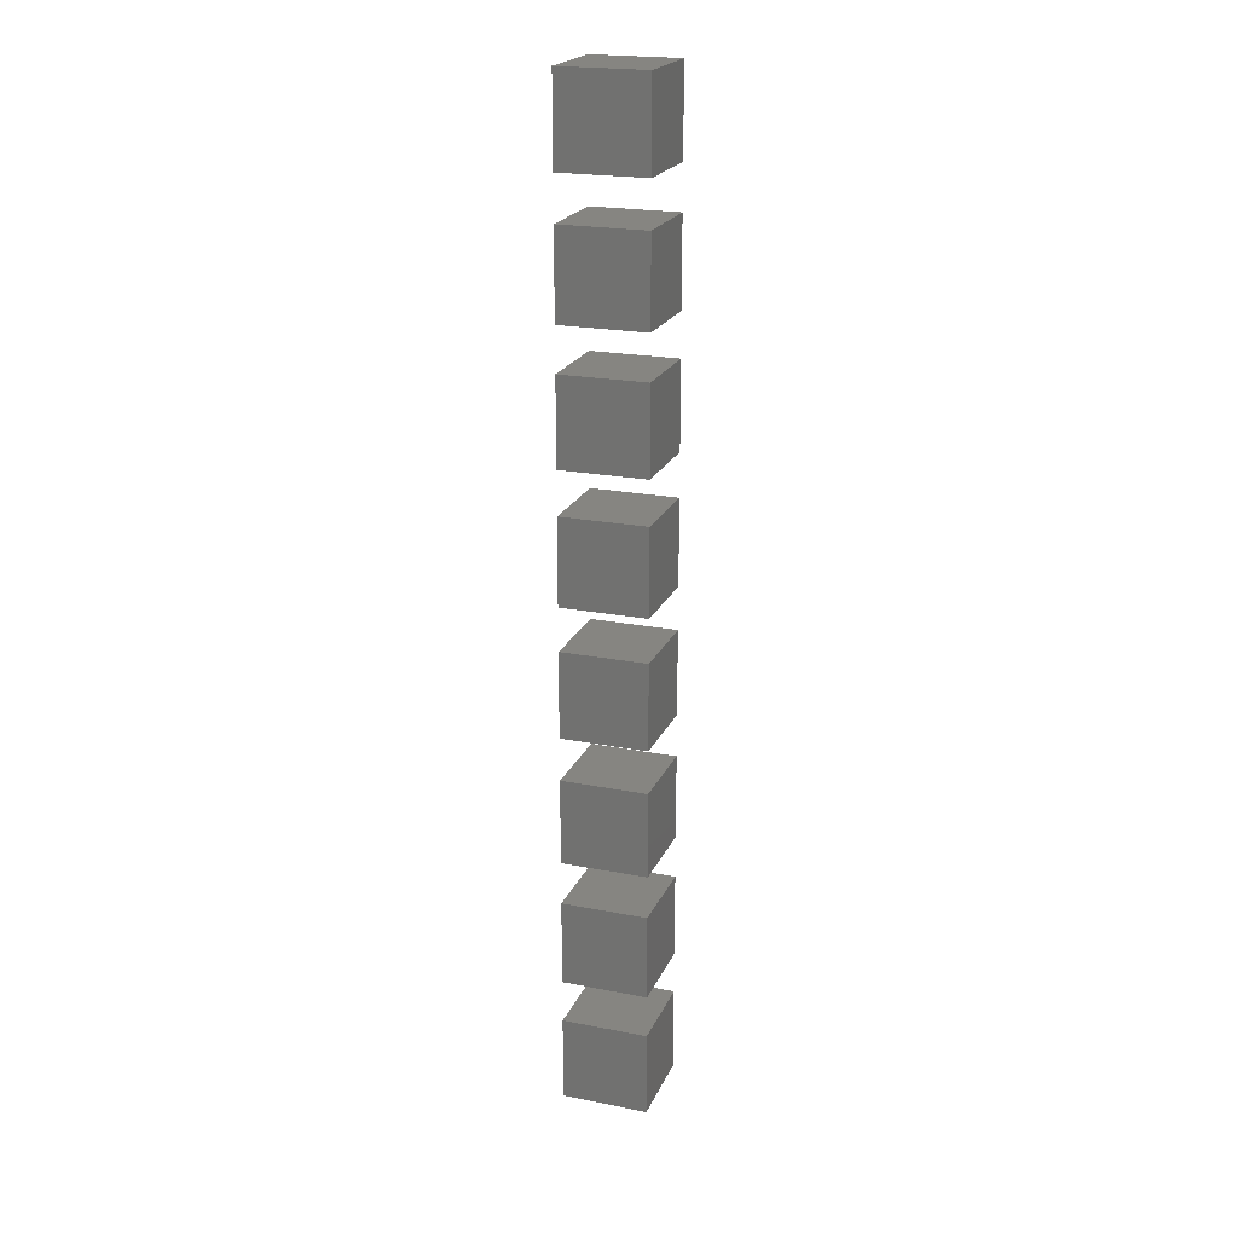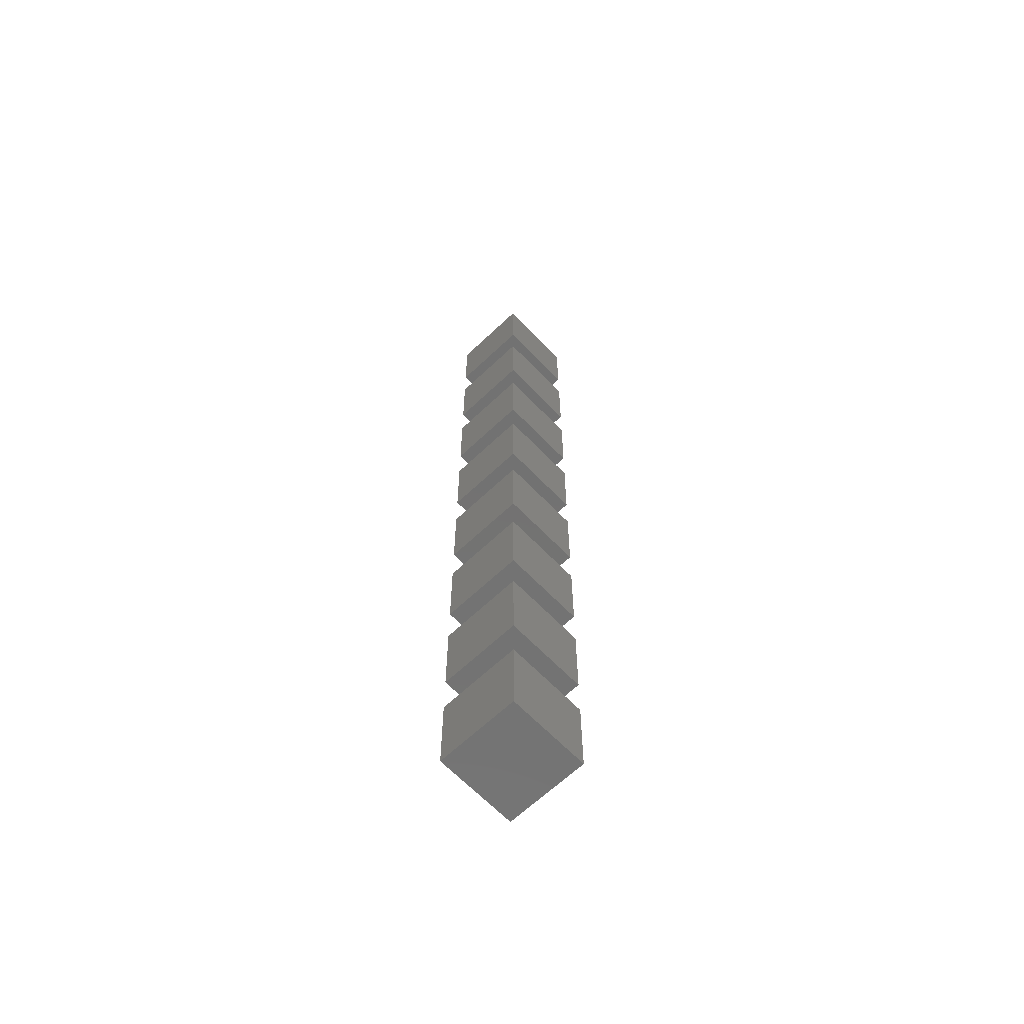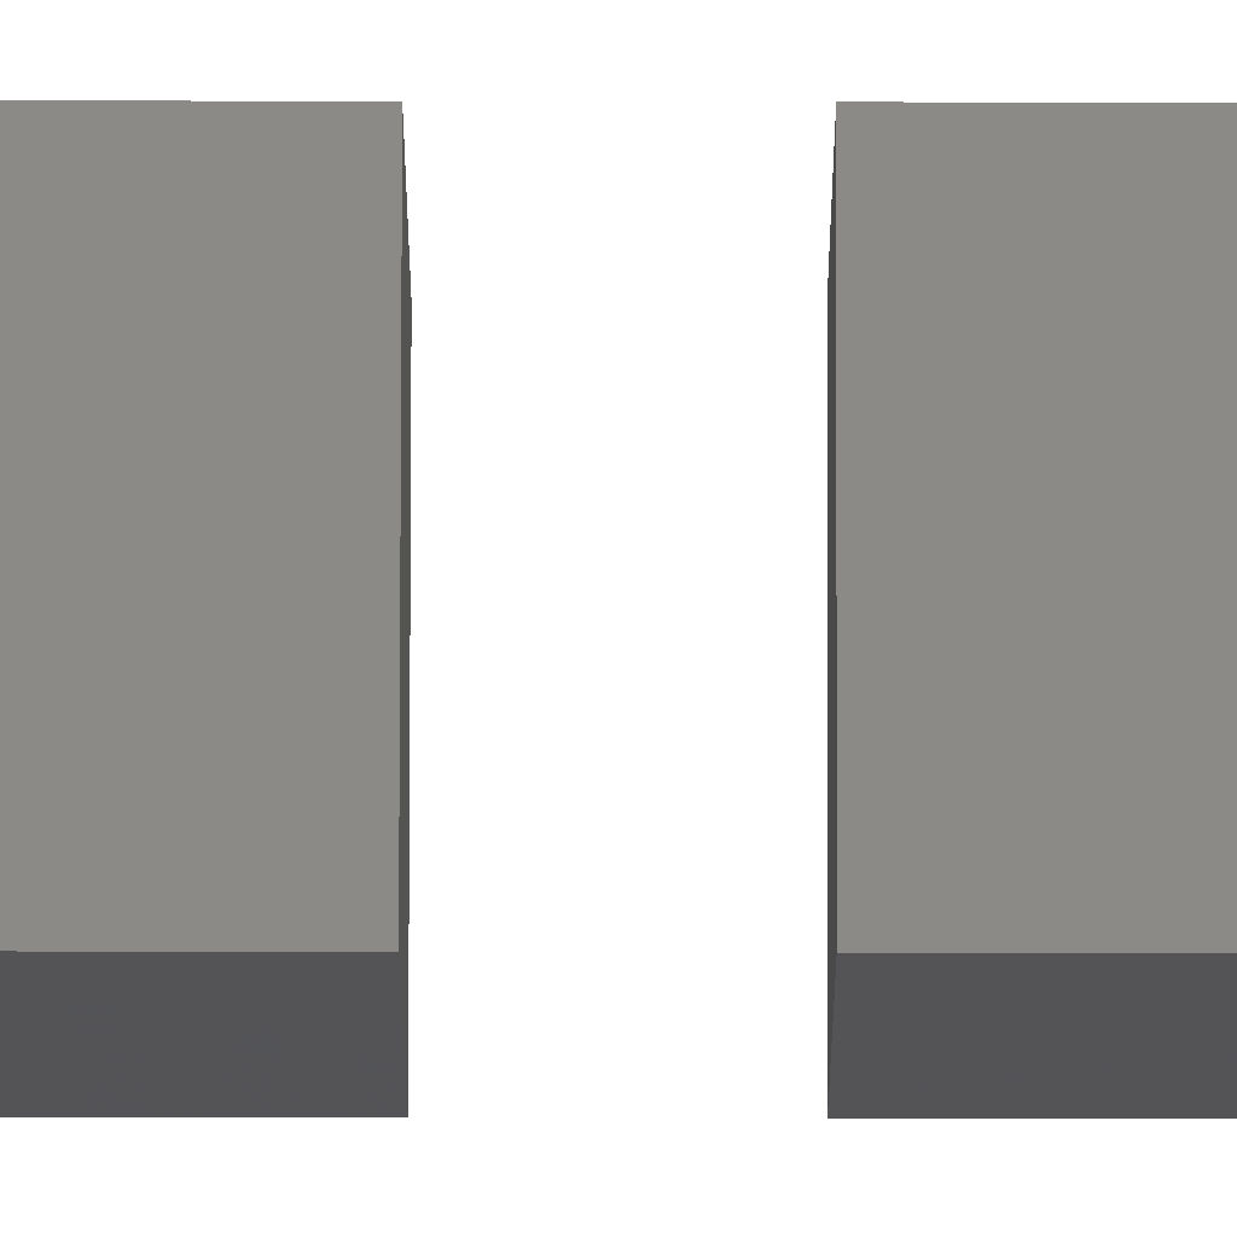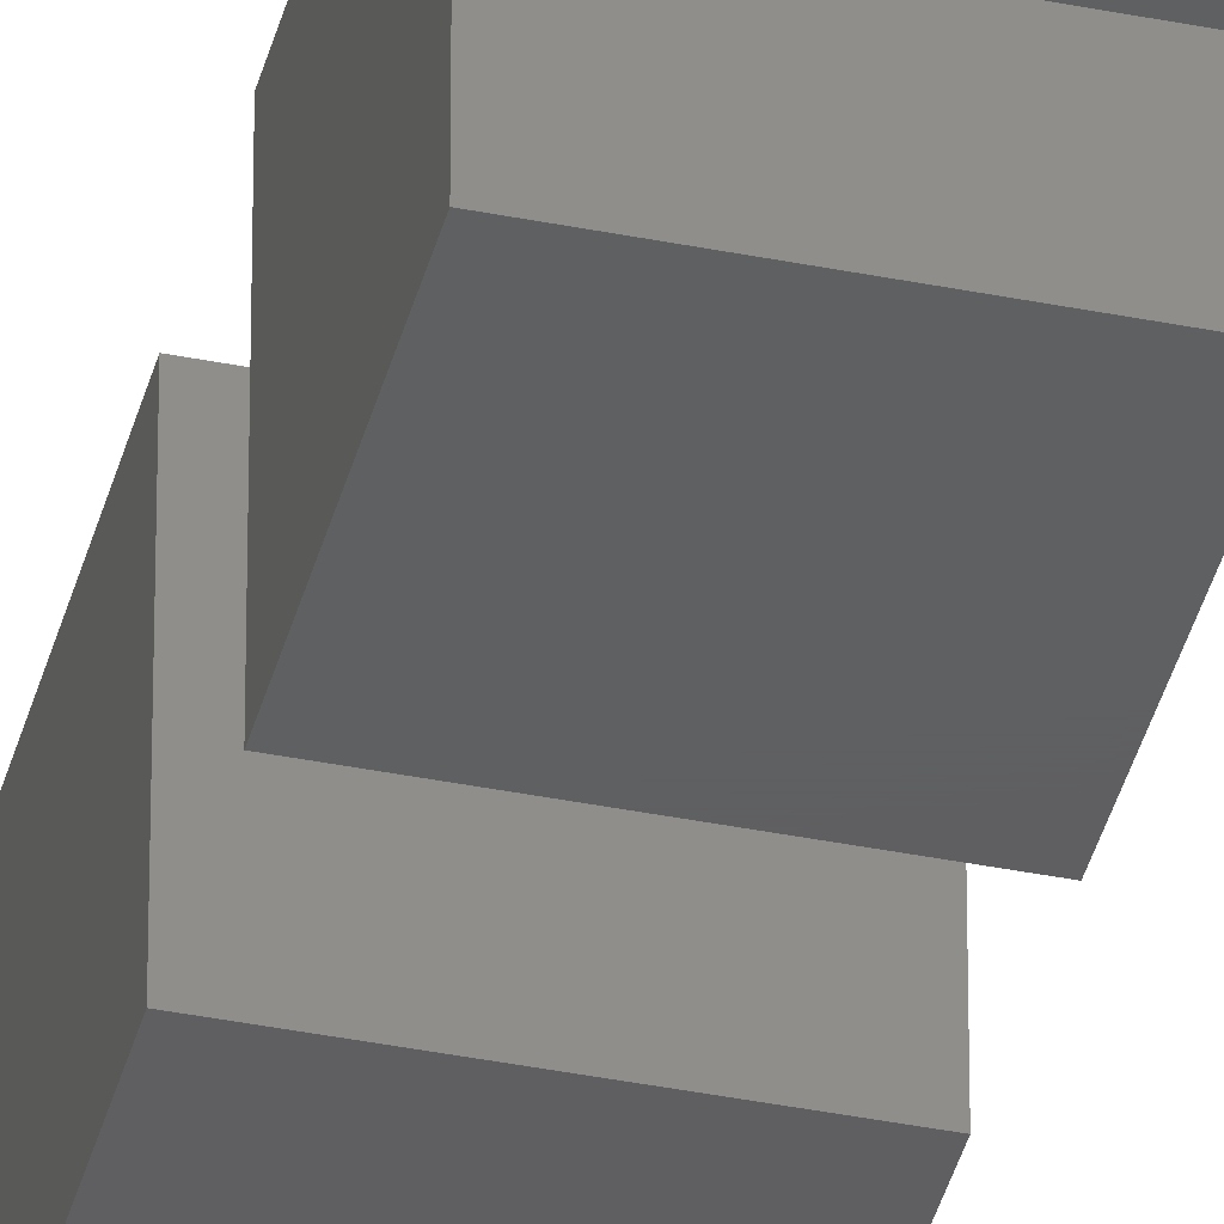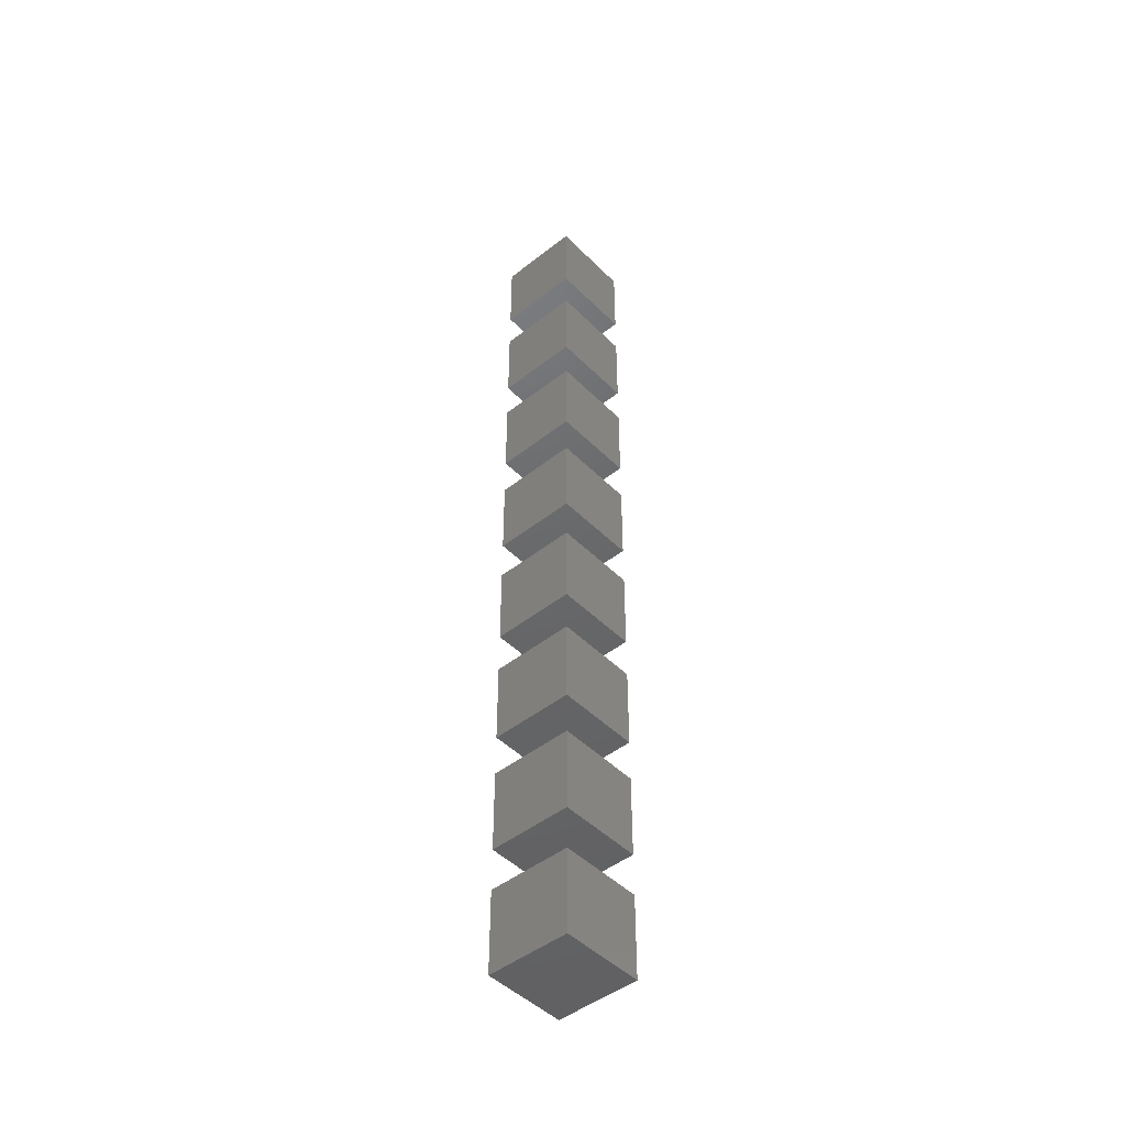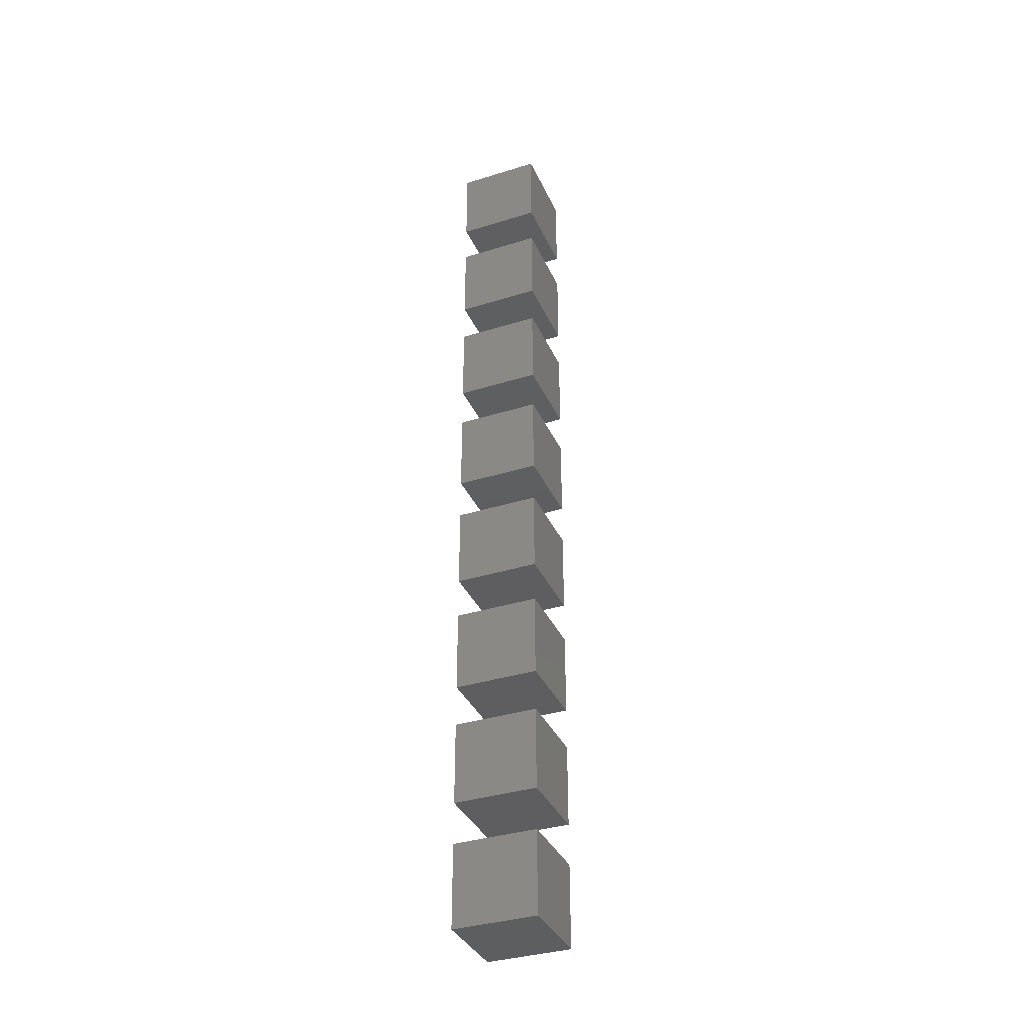
<metadata>
{"format":"stl","ext":"stl","renderer":"f3d","projection":"perspective","resolution":1024,"background":"white","views":[{"elev":21.5,"azim":-70.9,"up":"+Y"},{"elev":-64.6,"azim":133.7,"up":"+Y"},{"elev":77.6,"azim":90.1,"up":"+Z"},{"elev":-39.0,"azim":-14.1,"up":"+Z"},{"elev":-46.9,"azim":131.8,"up":"+Y"},{"elev":-36.0,"azim":112.2,"up":"+Y"}]}
</metadata>
<code>
# stl→obj: 64 verts, 96 faces
v 15 0 0
v 15 0 10
v 15 10 0
v 15 10 10
v 25 0 0
v 25 0 10
v 25 10 0
v 25 10 10
v 15 15 0
v 15 15 10
v 15 25 0
v 15 25 10
v 25 15 0
v 25 15 10
v 25 25 0
v 25 25 10
v 15 30 0
v 15 30 10
v 15 40 0
v 15 40 10
v 25 30 0
v 25 30 10
v 25 40 0
v 25 40 10
v 15 45 0
v 15 45 10
v 15 55 0
v 15 55 10
v 25 45 0
v 25 45 10
v 25 55 0
v 25 55 10
v 15 60 0
v 15 60 10
v 15 70 0
v 15 70 10
v 25 60 0
v 25 60 10
v 25 70 0
v 25 70 10
v 15 75 0
v 15 75 10
v 15 85 0
v 15 85 10
v 25 75 0
v 25 75 10
v 25 85 0
v 25 85 10
v 15 90 0
v 15 90 10
v 15 100 0
v 15 100 10
v 25 90 0
v 25 90 10
v 25 100 0
v 25 100 10
v 15 105 0
v 15 105 10
v 15 115 0
v 15 115 10
v 25 105 0
v 25 105 10
v 25 115 0
v 25 115 10
f 1 2 3
f 3 2 4
f 2 1 5
f 6 2 5
f 1 3 5
f 5 3 7
f 3 4 7
f 7 4 8
f 4 2 6
f 8 4 6
f 6 5 7
f 8 6 7
f 9 10 11
f 11 10 12
f 10 9 13
f 14 10 13
f 9 11 13
f 13 11 15
f 11 12 15
f 15 12 16
f 12 10 14
f 16 12 14
f 14 13 15
f 16 14 15
f 17 18 19
f 19 18 20
f 18 17 21
f 22 18 21
f 17 19 21
f 21 19 23
f 19 20 23
f 23 20 24
f 20 18 22
f 24 20 22
f 22 21 23
f 24 22 23
f 25 26 27
f 27 26 28
f 26 25 29
f 30 26 29
f 25 27 29
f 29 27 31
f 27 28 31
f 31 28 32
f 28 26 30
f 32 28 30
f 30 29 31
f 32 30 31
f 33 34 35
f 35 34 36
f 34 33 37
f 38 34 37
f 33 35 37
f 37 35 39
f 35 36 39
f 39 36 40
f 36 34 38
f 40 36 38
f 38 37 39
f 40 38 39
f 41 42 43
f 43 42 44
f 42 41 45
f 46 42 45
f 41 43 45
f 45 43 47
f 43 44 47
f 47 44 48
f 44 42 46
f 48 44 46
f 46 45 47
f 48 46 47
f 49 50 51
f 51 50 52
f 50 49 53
f 54 50 53
f 49 51 53
f 53 51 55
f 51 52 55
f 55 52 56
f 52 50 54
f 56 52 54
f 54 53 55
f 56 54 55
f 57 58 59
f 59 58 60
f 58 57 61
f 62 58 61
f 57 59 61
f 61 59 63
f 59 60 63
f 63 60 64
f 60 58 62
f 64 60 62
f 62 61 63
f 64 62 63

</code>
